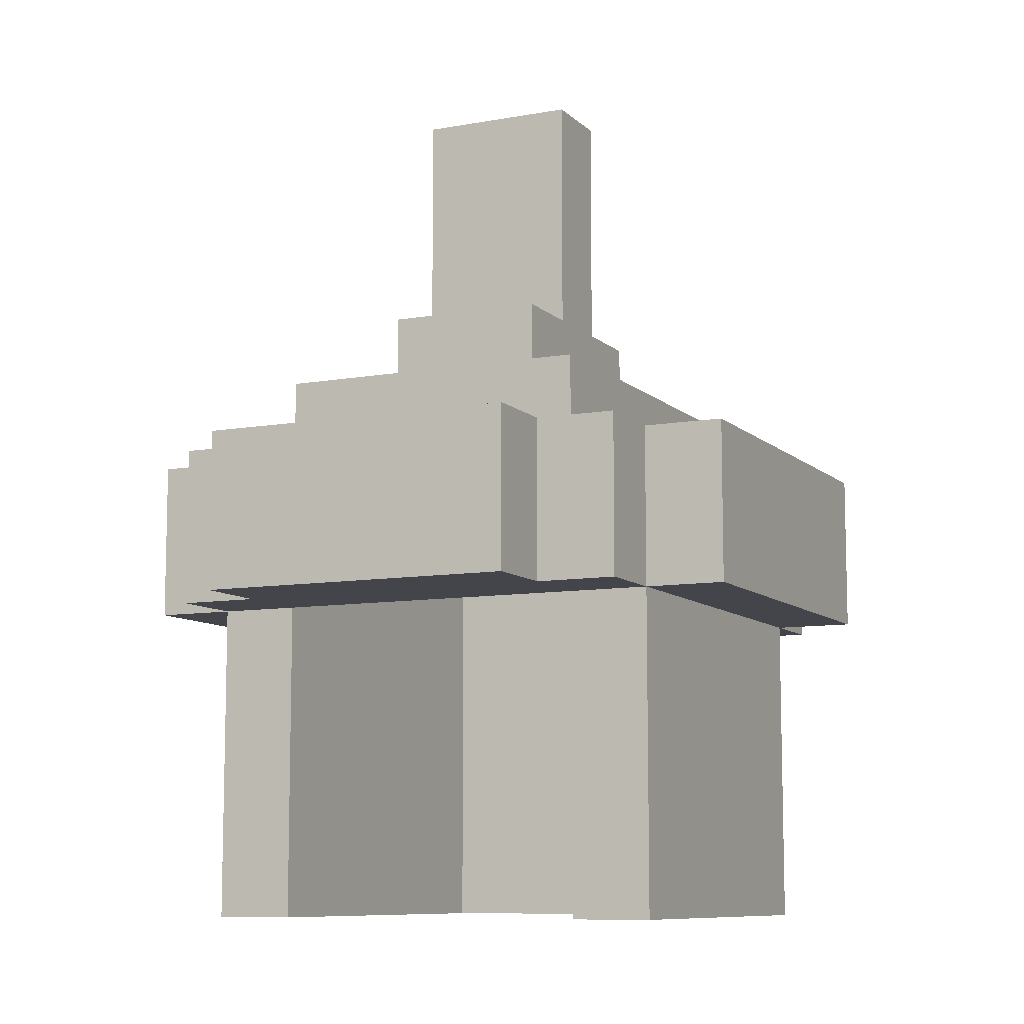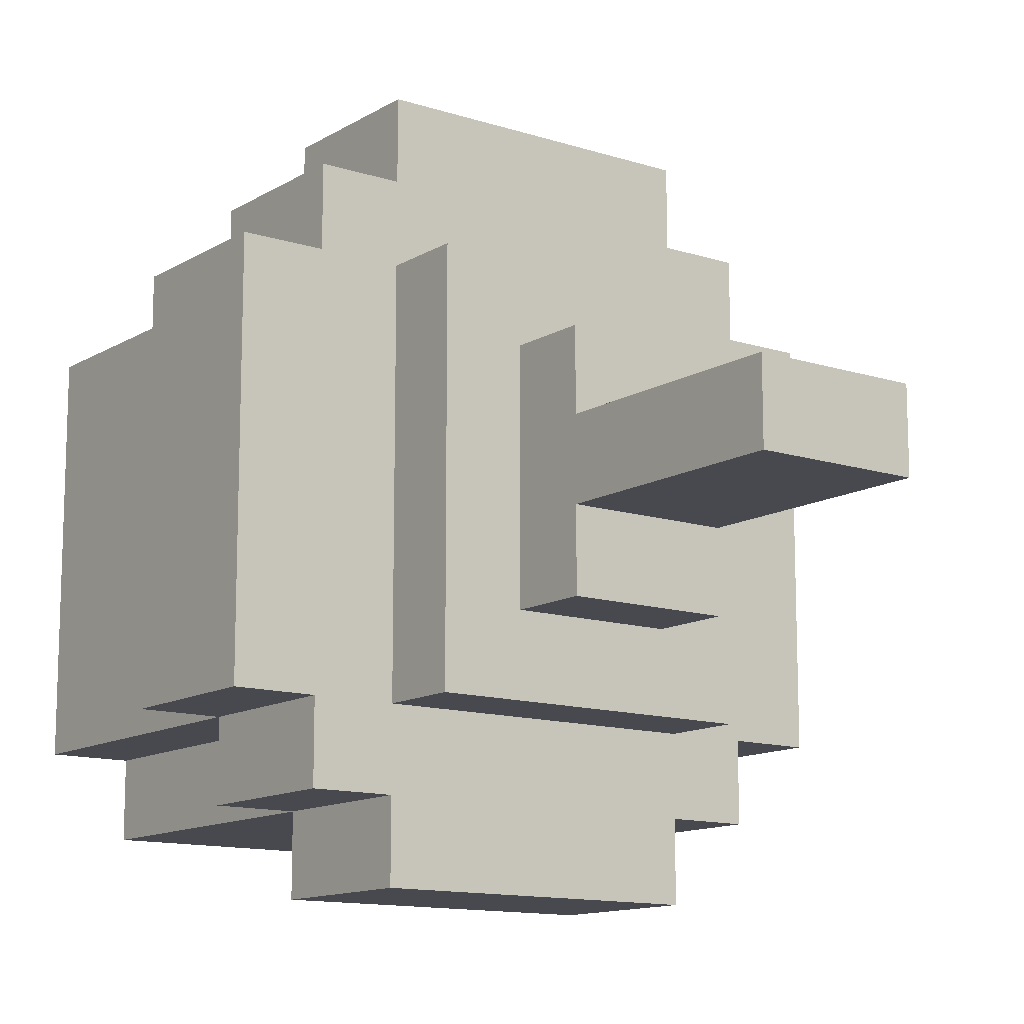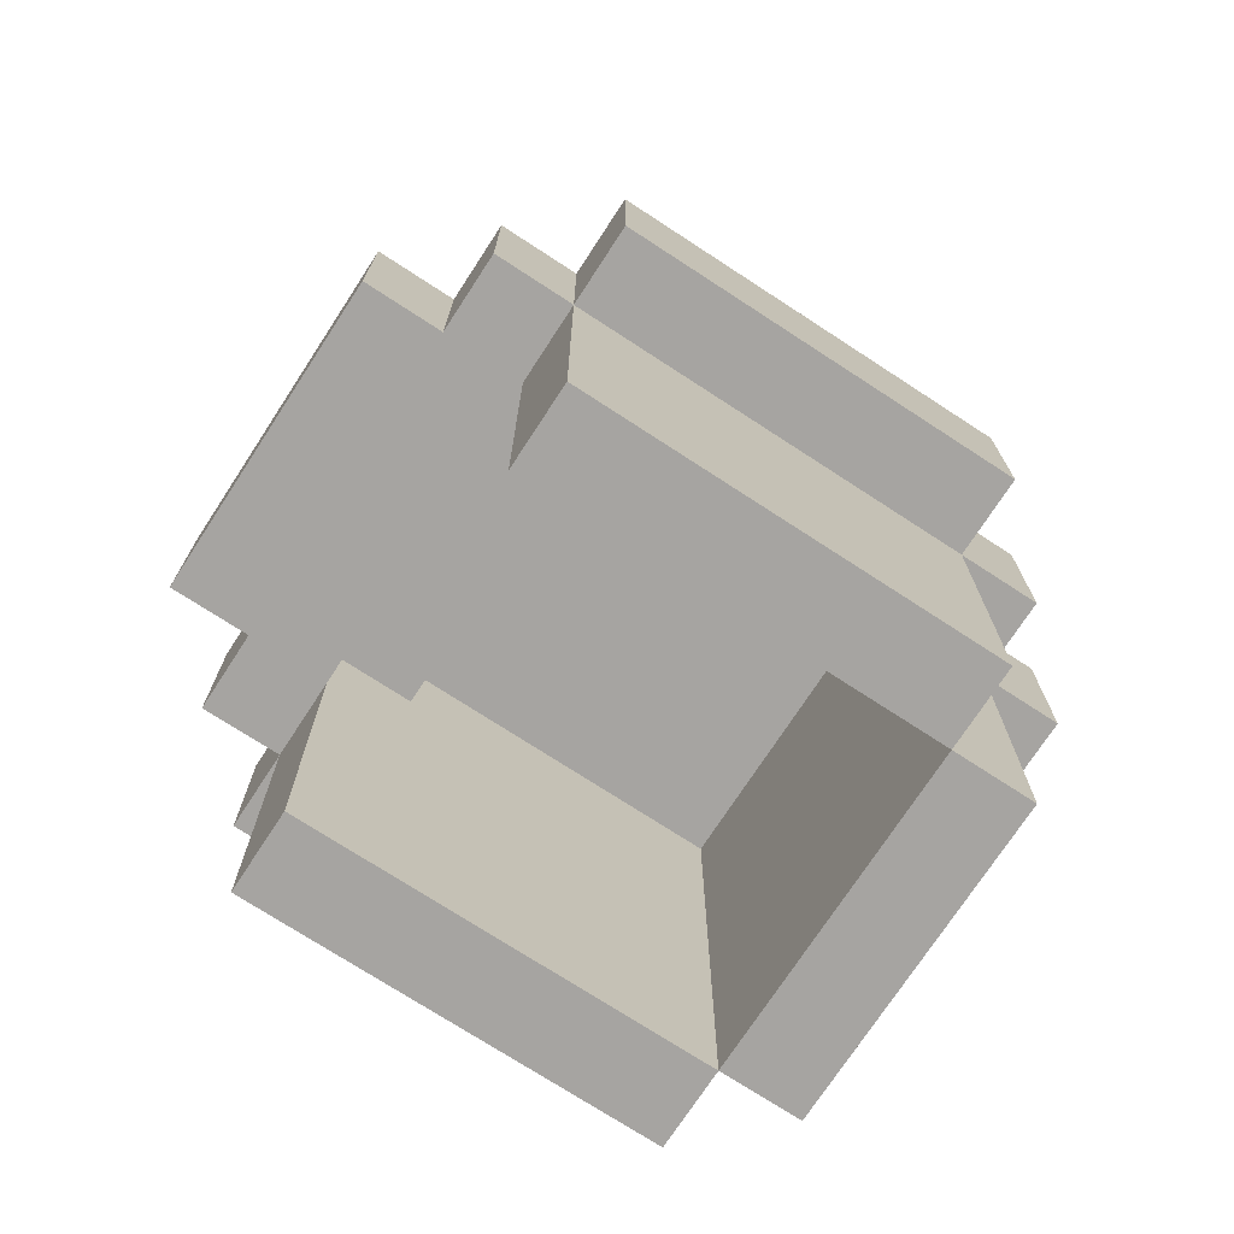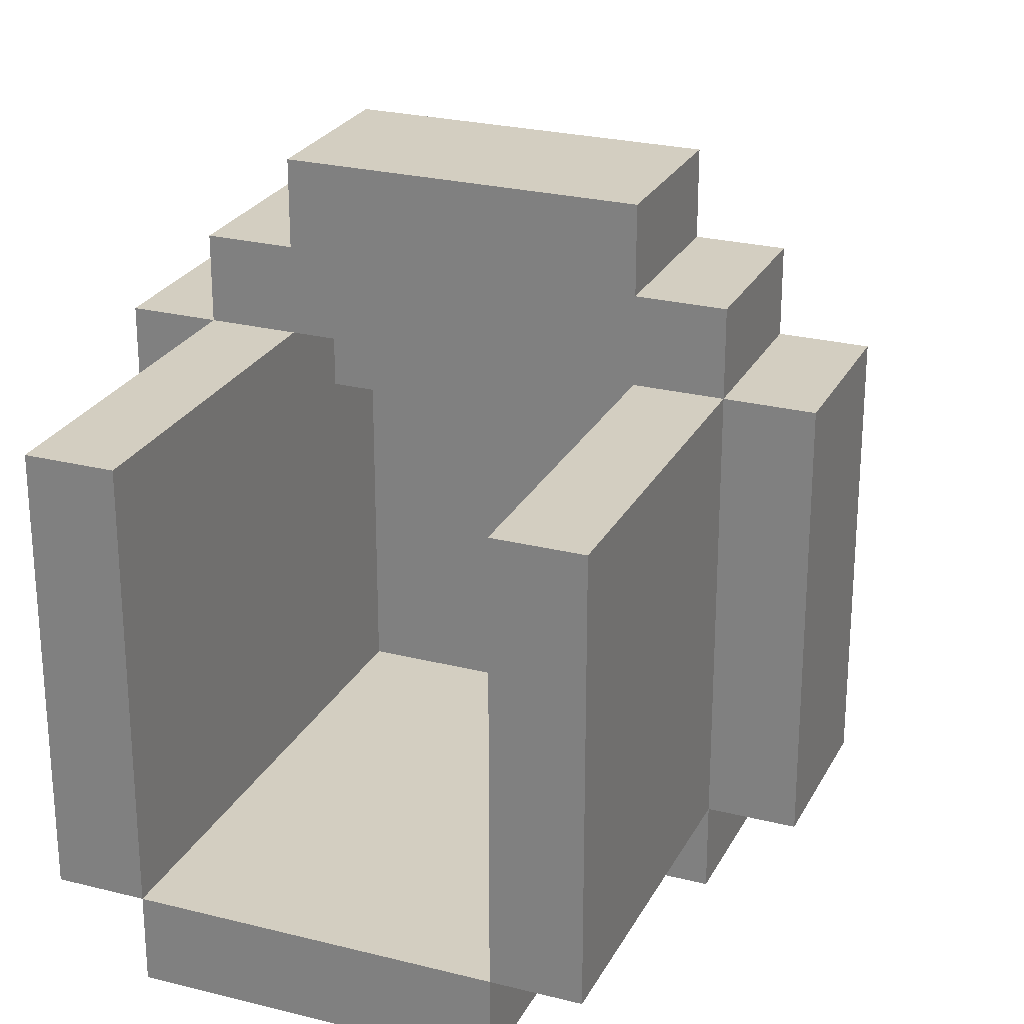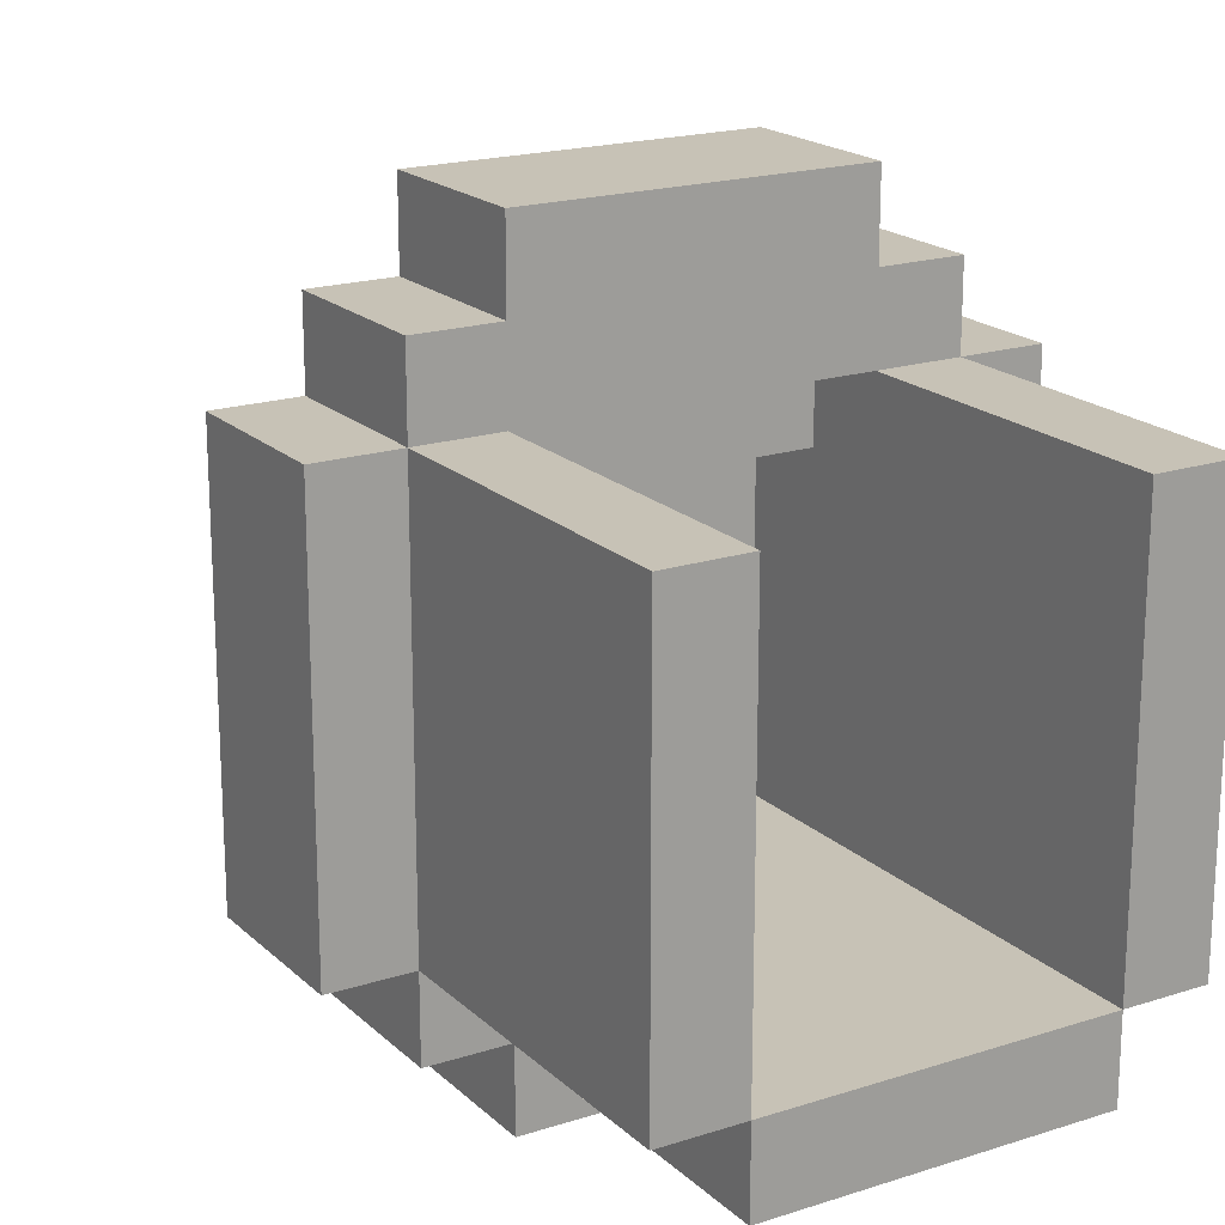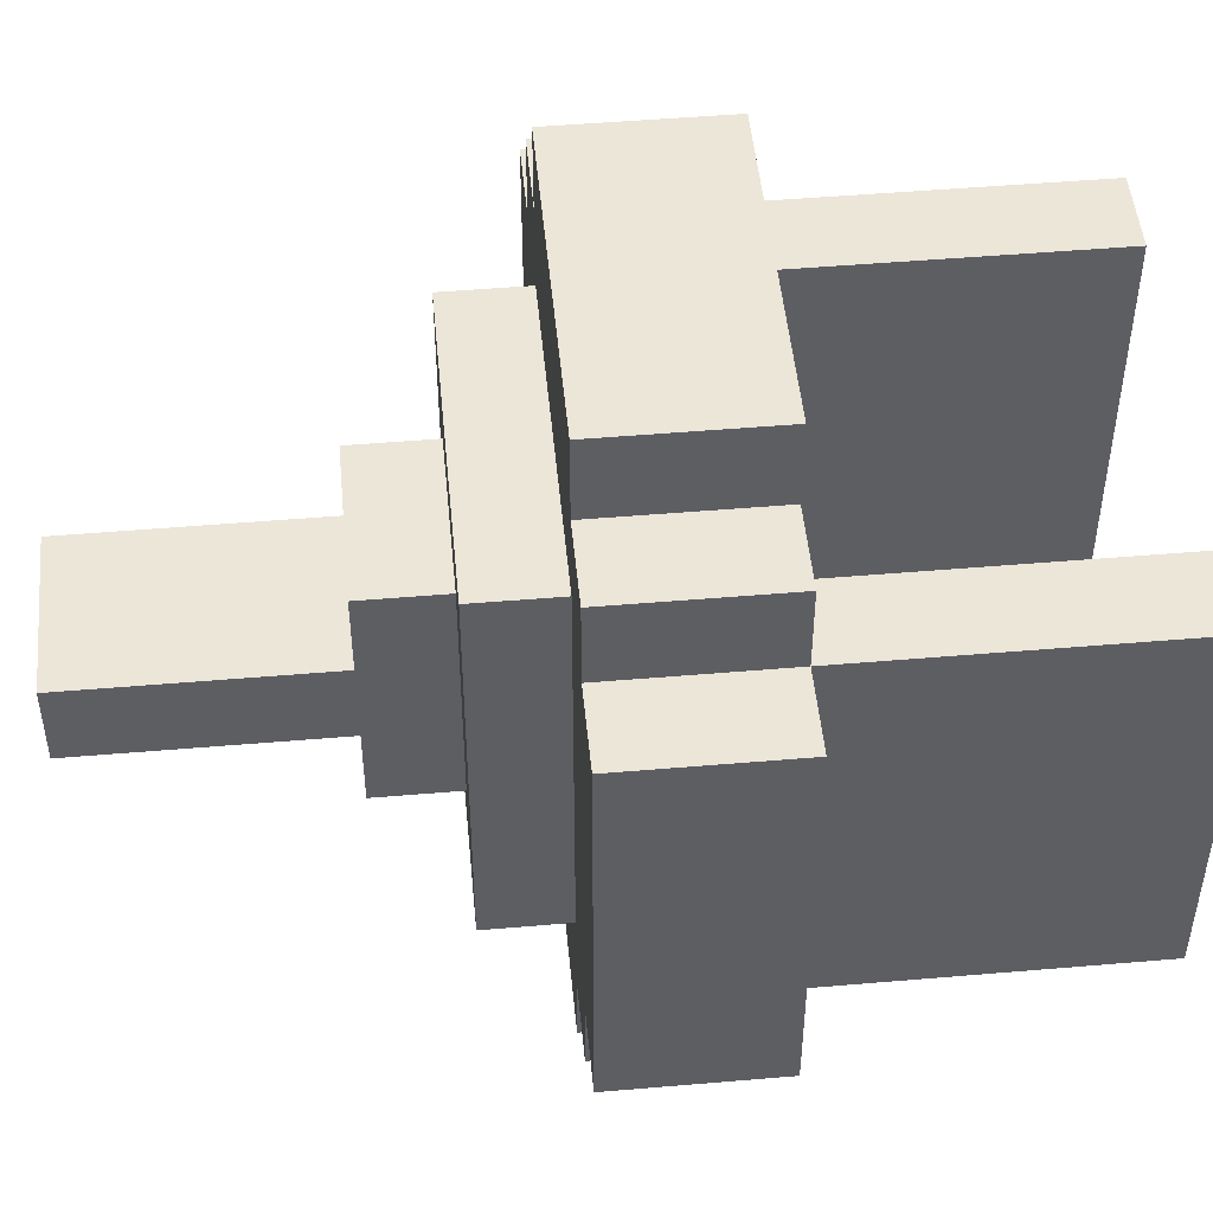
<metadata>
{"format":"obj","ext":"obj","renderer":"f3d","projection":"perspective","resolution":1024,"background":"white","views":[{"elev":-9.3,"azim":25.4,"up":"+Y"},{"elev":-12.7,"azim":143.4,"up":"+Z"},{"elev":-73.5,"azim":56.9,"up":"+Y"},{"elev":25.3,"azim":22.2,"up":"+Z"},{"elev":19.1,"azim":-31.4,"up":"+Z"},{"elev":49.2,"azim":-95.4,"up":"+Z"}]}
</metadata>
<code>
o helm_med_3b_sh
v -0.4 3 0.3
v -0.4 3 -0.2
v -0.4 3.2 0.3
v -0.4 3.2 -0.2
v -0.3 2.6 0.3
v -0.3 2.6 -0.2
v -0.3 3 0.4
v -0.3 3 0.3
v -0.3 3 -0.2
v -0.3 3 -0.3
v -0.3 3.2 0.4
v -0.3 3.2 0.3
v -0.3 3.2 -0.2
v -0.3 3.2 -0.3
v -0.2 2.6 -0.2
v -0.2 2.6 -0.3
v -0.2 3 0.5
v -0.2 3 0.4
v -0.2 3 -0.2
v -0.2 3 -0.3
v -0.2 3 -0.4
v -0.2 3.2 0.5
v -0.2 3.2 0.4
v -0.2 3.2 0.3
v -0.2 3.2 -0.2
v -0.2 3.2 -0.3
v -0.2 3.2 -0.4
v -0.2 3.3 0.3
v -0.2 3.3 -0.2
v -0.1 3.3 0.2
v -0.1 3.3 -0.1
v -0.1 3.4 0.2
v -0.1 3.4 0.1
v -0.1 3.4 0
v -0.1 3.4 -0.1
v -0.1 3.7 0.1
v -0.1 3.7 0
v 0.2 2.6 0.3
v 0.2 2.6 -0.2
v 0.2 3 0.3
v 0.2 3 -0.2
v 0.2 3.1 0.3
v 0.2 3.1 0.2
v 0.2 3.2 0.2
v 0.2 3.2 -0.2
v -0.2 2.6 0.3
v -0.2 2.6 -0.2
v -0.2 3 0.3
v -0.2 3 -0.2
v -0.2 3.1 0.3
v -0.2 3.1 0.2
v -0.2 3.2 0.2
v -0.2 3.2 -0.2
v 0.1 3.3 0.2
v 0.1 3.3 -0.1
v 0.1 3.4 0.2
v 0.1 3.4 0.1
v 0.1 3.4 0
v 0.1 3.4 -0.1
v 0.1 3.7 0.1
v 0.1 3.7 0
v 0.2 2.6 -0.2
v 0.2 2.6 -0.3
v 0.2 3 0.5
v 0.2 3 0.4
v 0.2 3 -0.2
v 0.2 3 -0.3
v 0.2 3 -0.4
v 0.2 3.2 0.5
v 0.2 3.2 0.4
v 0.2 3.2 0.3
v 0.2 3.2 -0.2
v 0.2 3.2 -0.3
v 0.2 3.2 -0.4
v 0.2 3.3 0.3
v 0.2 3.3 -0.2
v 0.3 2.6 0.3
v 0.3 2.6 -0.2
v 0.3 3 0.4
v 0.3 3 0.3
v 0.3 3 -0.2
v 0.3 3 -0.3
v 0.3 3.2 0.4
v 0.3 3.2 0.3
v 0.3 3.2 -0.2
v 0.3 3.2 -0.3
v 0.4 3 0.3
v 0.4 3 -0.2
v 0.4 3.2 0.3
v 0.4 3.2 -0.2
v -0.2 3 0.5
v -0.2 3.2 0.5
v 0.2 3 0.5
v 0.2 3.2 0.5
v -0.3 3 0.4
v -0.3 3.2 0.4
v -0.2 3 0.4
v -0.2 3.2 0.4
v 0.2 3 0.4
v 0.2 3.2 0.4
v 0.3 3 0.4
v 0.3 3.2 0.4
v -0.4 3 0.3
v -0.4 3.2 0.3
v -0.3 2.6 0.3
v -0.3 3 0.3
v -0.3 3.2 0.3
v -0.2 2.6 0.3
v -0.2 3 0.3
v -0.2 3.2 0.3
v -0.2 3.3 0.3
v 0.2 2.6 0.3
v 0.2 3 0.3
v 0.2 3.2 0.3
v 0.2 3.3 0.3
v 0.3 2.6 0.3
v 0.3 3 0.3
v 0.3 3.2 0.3
v 0.4 3 0.3
v 0.4 3.2 0.3
v -0.1 3.3 0.2
v -0.1 3.4 0.2
v 0.1 3.3 0.2
v 0.1 3.4 0.2
v -0.1 3.4 0.1
v -0.1 3.7 0.1
v 0.1 3.4 0.1
v 0.1 3.7 0.1
v -0.2 2.6 -0.2
v -0.2 3 -0.2
v -0.2 3.2 -0.2
v 0.2 2.6 -0.2
v 0.2 3 -0.2
v 0.2 3.2 -0.2
v -0.2 3 0.3
v -0.2 3.1 0.3
v -0.1 3.1 0.3
v 0.1 3.1 0.3
v 0.2 3 0.3
v 0.2 3.1 0.3
v -0.2 3.1 0.2
v -0.2 3.2 0.2
v -0.1 3.1 0.2
v -0.1 3.2 0.2
v 0.1 3.1 0.2
v 0.1 3.2 0.2
v 0.2 3.1 0.2
v 0.2 3.2 0.2
v -0.1 3.4 0
v -0.1 3.7 0
v 0.1 3.4 0
v 0.1 3.7 0
v -0.1 3.3 -0.1
v -0.1 3.4 -0.1
v 0.1 3.3 -0.1
v 0.1 3.4 -0.1
v -0.4 3 -0.2
v -0.4 3.2 -0.2
v -0.3 2.6 -0.2
v -0.3 3 -0.2
v -0.3 3.2 -0.2
v -0.2 2.6 -0.2
v -0.2 3 -0.2
v -0.2 3.2 -0.2
v -0.2 3.3 -0.2
v 0.2 2.6 -0.2
v 0.2 3 -0.2
v 0.2 3.2 -0.2
v 0.2 3.3 -0.2
v 0.3 2.6 -0.2
v 0.3 3 -0.2
v 0.3 3.2 -0.2
v 0.4 3 -0.2
v 0.4 3.2 -0.2
v -0.3 3 -0.3
v -0.3 3.2 -0.3
v -0.2 2.6 -0.3
v -0.2 3 -0.3
v -0.2 3.2 -0.3
v 0.2 2.6 -0.3
v 0.2 3 -0.3
v 0.2 3.2 -0.3
v 0.3 3 -0.3
v 0.3 3.2 -0.3
v -0.2 3 -0.4
v -0.2 3.2 -0.4
v 0.2 3 -0.4
v 0.2 3.2 -0.4
v -0.3 2.6 0.3
v -0.2 2.6 0.3
v 0.2 2.6 0.3
v 0.3 2.6 0.3
v -0.3 2.6 -0.2
v -0.2 2.6 -0.2
v 0.2 2.6 -0.2
v 0.3 2.6 -0.2
v -0.2 2.6 -0.3
v 0.2 2.6 -0.3
v -0.2 3 0.5
v 0.2 3 0.5
v -0.3 3 0.4
v -0.2 3 0.4
v 0.2 3 0.4
v 0.3 3 0.4
v -0.4 3 0.3
v -0.3 3 0.3
v -0.2 3 0.3
v 0.2 3 0.3
v 0.3 3 0.3
v 0.4 3 0.3
v -0.4 3 -0.2
v -0.3 3 -0.2
v -0.2 3 -0.2
v 0.2 3 -0.2
v 0.3 3 -0.2
v 0.4 3 -0.2
v -0.3 3 -0.3
v -0.2 3 -0.3
v 0.2 3 -0.3
v 0.3 3 -0.3
v -0.2 3 -0.4
v 0.2 3 -0.4
v -0.2 3.1 0.3
v -0.1 3.1 0.3
v 0.1 3.1 0.3
v 0.2 3.1 0.3
v -0.2 3.1 0.2
v -0.1 3.1 0.2
v 0.1 3.1 0.2
v 0.2 3.1 0.2
v -0.2 3.2 0.2
v -0.1 3.2 0.2
v 0.1 3.2 0.2
v 0.2 3.2 0.2
v -0.2 3.2 -0.2
v 0.2 3.2 -0.2
v -0.2 3.2 0.5
v 0.2 3.2 0.5
v -0.3 3.2 0.4
v -0.2 3.2 0.4
v 0.2 3.2 0.4
v 0.3 3.2 0.4
v -0.4 3.2 0.3
v -0.3 3.2 0.3
v -0.2 3.2 0.3
v 0.2 3.2 0.3
v 0.3 3.2 0.3
v 0.4 3.2 0.3
v -0.4 3.2 -0.2
v -0.3 3.2 -0.2
v -0.2 3.2 -0.2
v 0.2 3.2 -0.2
v 0.3 3.2 -0.2
v 0.4 3.2 -0.2
v -0.3 3.2 -0.3
v -0.2 3.2 -0.3
v 0.2 3.2 -0.3
v 0.3 3.2 -0.3
v -0.2 3.2 -0.4
v 0.2 3.2 -0.4
v -0.2 3.3 0.3
v 0.2 3.3 0.3
v -0.1 3.3 0.2
v 0.1 3.3 0.2
v -0.1 3.3 -0.1
v 0.1 3.3 -0.1
v -0.2 3.3 -0.2
v 0.2 3.3 -0.2
v -0.1 3.4 0.2
v 0.1 3.4 0.2
v -0.1 3.4 0.1
v 0.1 3.4 0.1
v -0.1 3.4 0
v 0.1 3.4 0
v -0.1 3.4 -0.1
v 0.1 3.4 -0.1
v -0.1 3.7 0.1
v 0.1 3.7 0.1
v -0.1 3.7 0
v 0.1 3.7 0
f 3 2 1
f 4 2 3
f 8 6 5
f 9 6 8
f 11 8 7
f 12 8 11
f 13 10 9
f 14 10 13
f 19 16 15
f 20 16 19
f 22 18 17
f 23 18 22
f 26 21 20
f 27 21 26
f 28 25 24
f 29 25 28
f 32 31 30
f 33 31 32
f 34 31 33
f 35 31 34
f 36 34 33
f 37 34 36
f 40 39 38
f 41 39 40
f 42 41 40
f 43 41 42
f 44 41 43
f 45 41 44
f 46 47 48
f 48 47 49
f 48 49 50
f 50 49 51
f 51 49 52
f 52 49 53
f 54 55 56
f 56 55 57
f 57 55 58
f 58 55 59
f 57 58 60
f 60 58 61
f 62 63 66
f 66 63 67
f 64 65 69
f 69 65 70
f 67 68 73
f 73 68 74
f 71 72 75
f 75 72 76
f 77 78 80
f 80 78 81
f 79 80 83
f 83 80 84
f 81 82 85
f 85 82 86
f 87 88 89
f 89 88 90
f 93 92 91
f 94 92 93
f 97 96 95
f 98 96 97
f 101 100 99
f 102 100 101
f 106 104 103
f 107 104 106
f 108 106 105
f 109 106 108
f 114 111 110
f 115 111 114
f 116 113 112
f 117 113 116
f 119 118 117
f 120 118 119
f 123 122 121
f 124 122 123
f 127 126 125
f 128 126 127
f 132 130 129
f 133 131 130
f 133 130 132
f 134 131 133
f 135 136 137
f 135 137 138
f 135 138 139
f 139 138 140
f 141 142 143
f 143 142 144
f 143 144 145
f 145 144 146
f 145 146 147
f 147 146 148
f 149 150 151
f 151 150 152
f 153 154 155
f 155 154 156
f 157 158 160
f 160 158 161
f 159 160 162
f 162 160 163
f 164 165 168
f 168 165 169
f 166 167 170
f 170 167 171
f 171 172 173
f 173 172 174
f 175 176 178
f 178 176 179
f 177 178 180
f 180 178 181
f 181 182 183
f 183 182 184
f 185 186 187
f 187 186 188
f 193 190 189
f 194 190 193
f 195 192 191
f 196 192 195
f 197 195 194
f 198 195 197
f 202 200 199
f 203 200 202
f 206 202 201
f 207 203 202
f 207 202 206
f 208 204 203
f 208 203 207
f 209 204 208
f 211 206 205
f 212 206 211
f 215 210 209
f 216 210 215
f 217 213 212
f 218 213 217
f 219 215 214
f 220 215 219
f 221 219 218
f 222 219 221
f 227 224 223
f 228 225 224
f 228 224 227
f 229 226 225
f 229 225 228
f 230 226 229
f 235 232 231
f 235 234 233
f 235 233 232
f 236 234 235
f 237 238 240
f 240 238 241
f 239 240 244
f 240 241 245
f 244 240 245
f 241 242 246
f 245 241 246
f 246 242 247
f 243 244 249
f 244 245 250
f 249 244 250
f 250 245 251
f 246 247 252
f 247 248 253
f 252 247 253
f 253 248 254
f 250 251 255
f 251 252 256
f 255 251 256
f 252 253 257
f 256 252 257
f 257 253 258
f 256 257 259
f 259 257 260
f 261 262 263
f 263 262 264
f 261 263 265
f 264 262 266
f 261 265 267
f 265 266 267
f 266 262 268
f 267 266 268
f 269 270 271
f 271 270 272
f 273 274 275
f 275 274 276
f 277 278 279
f 279 278 280

</code>
